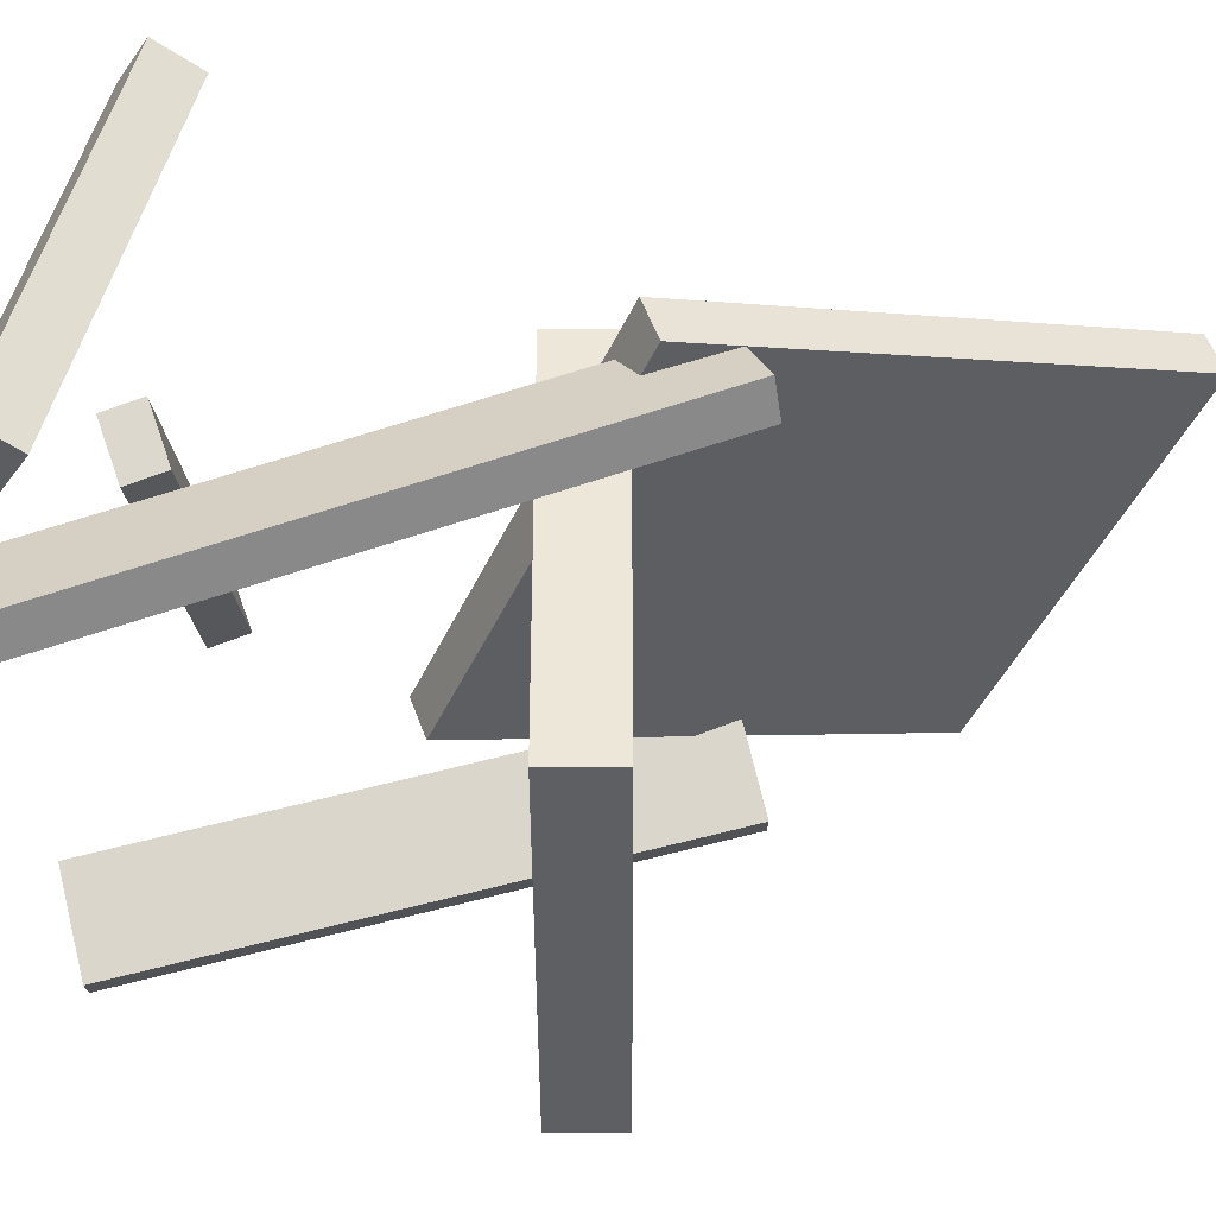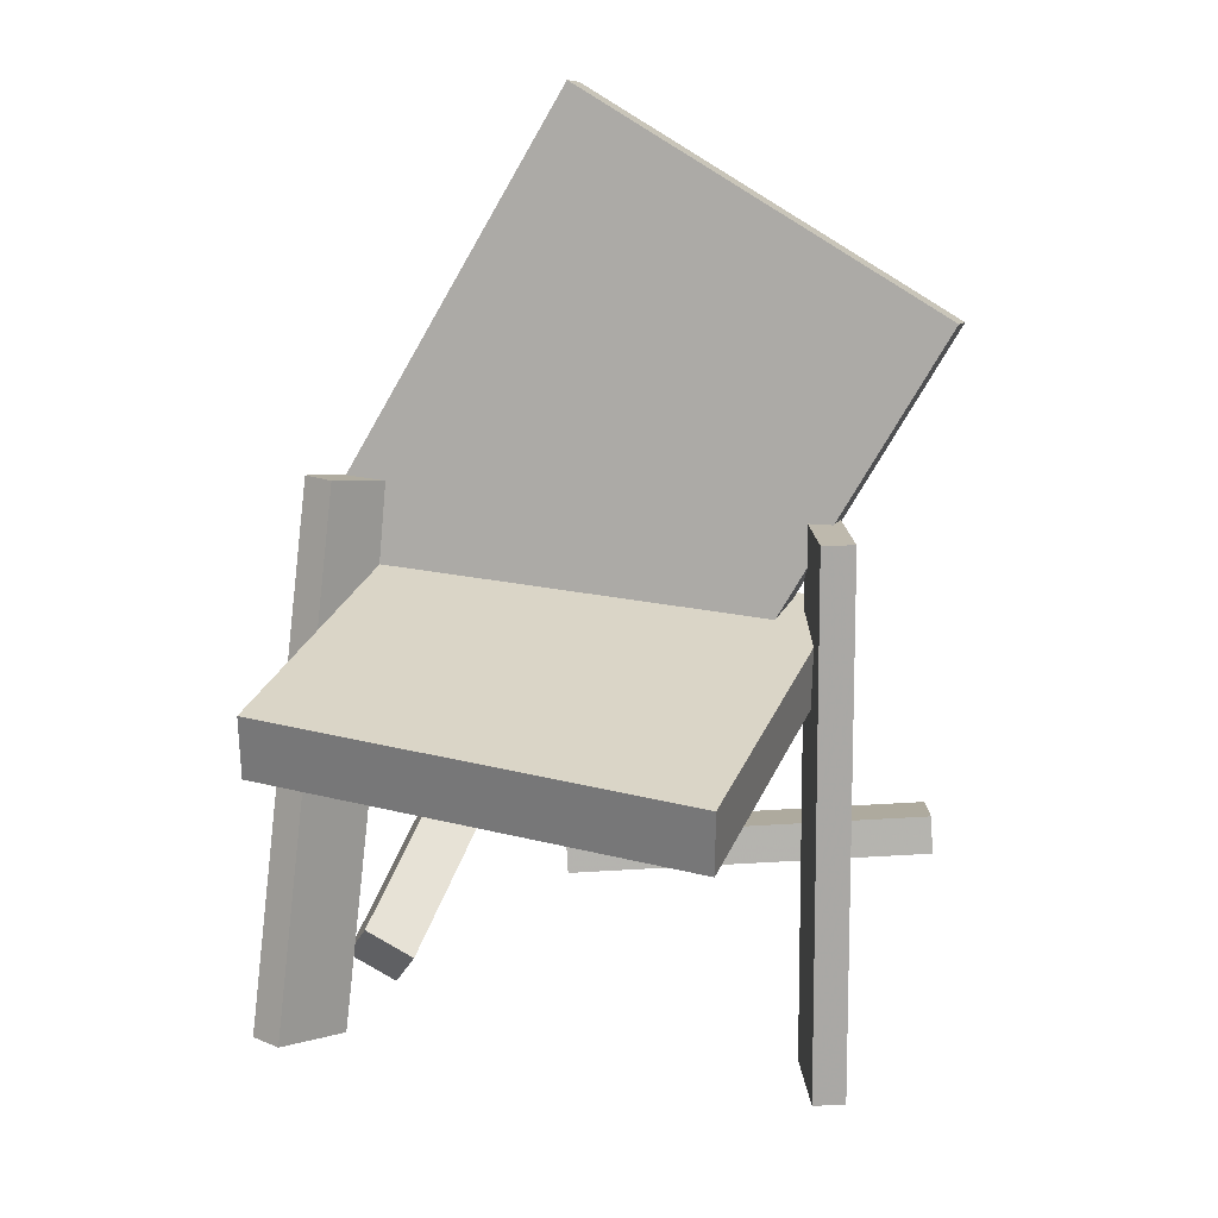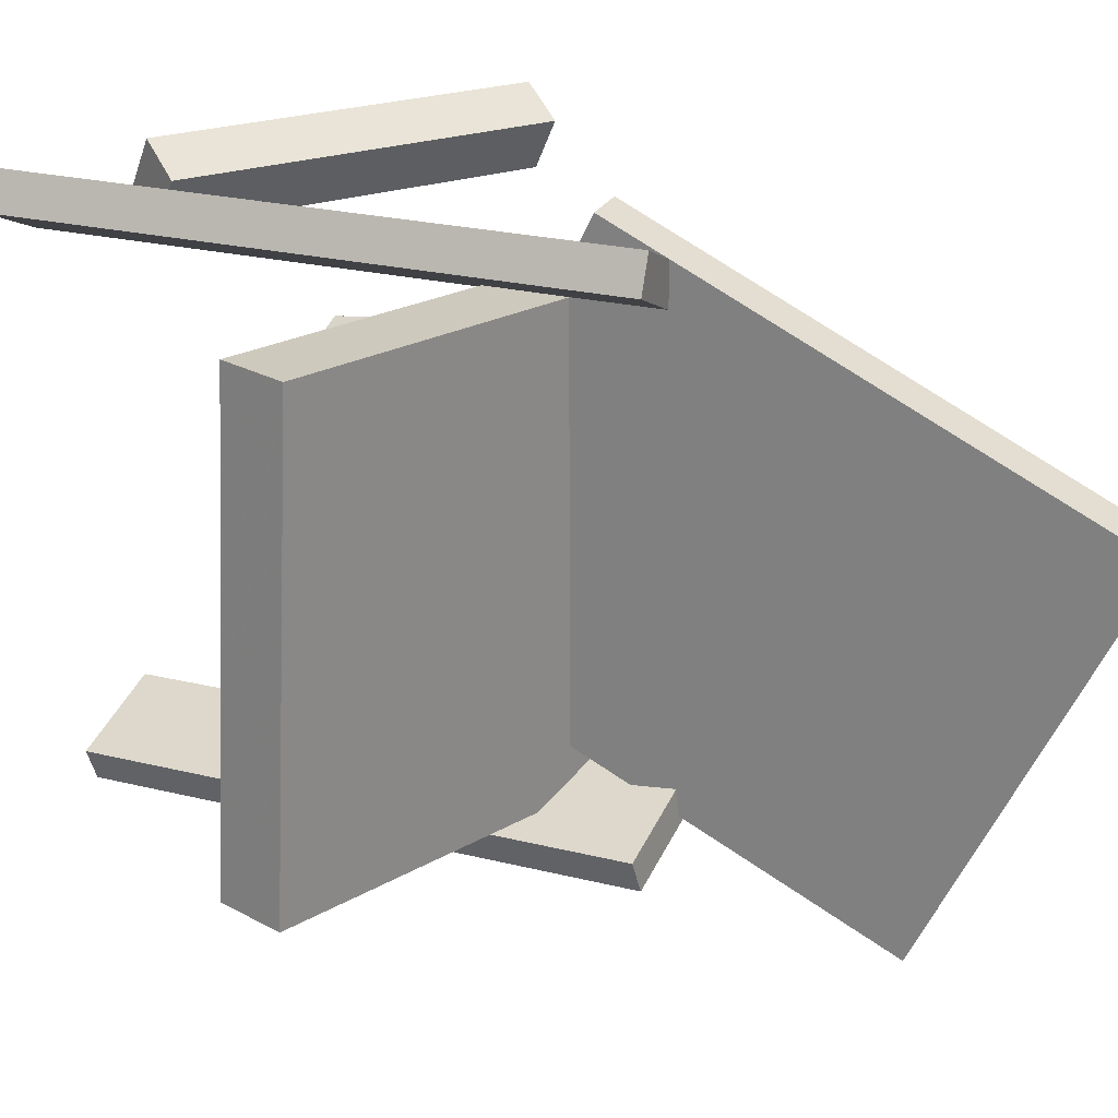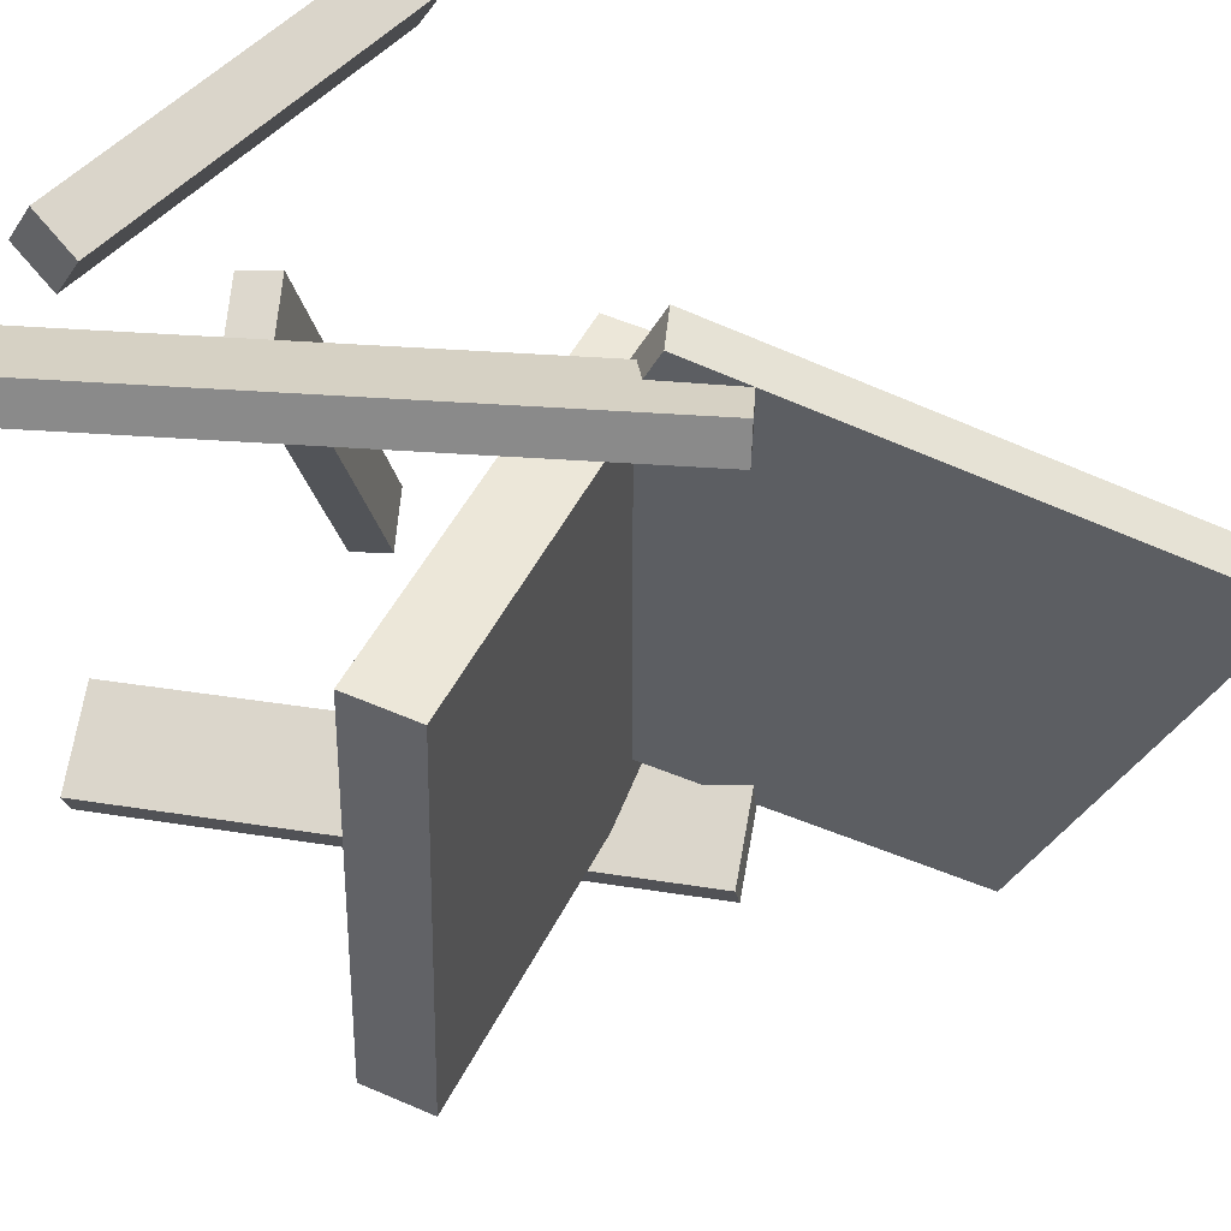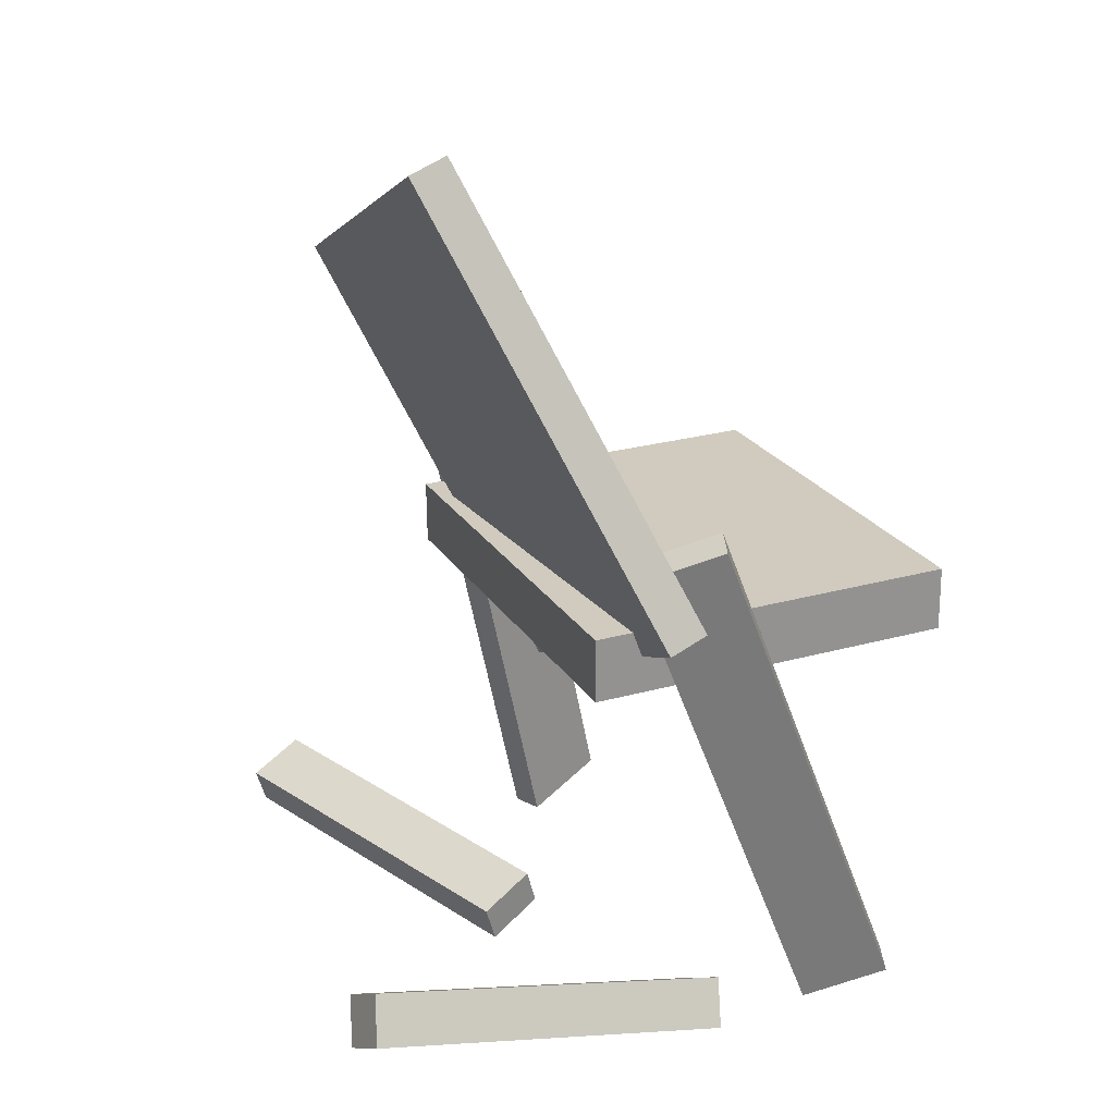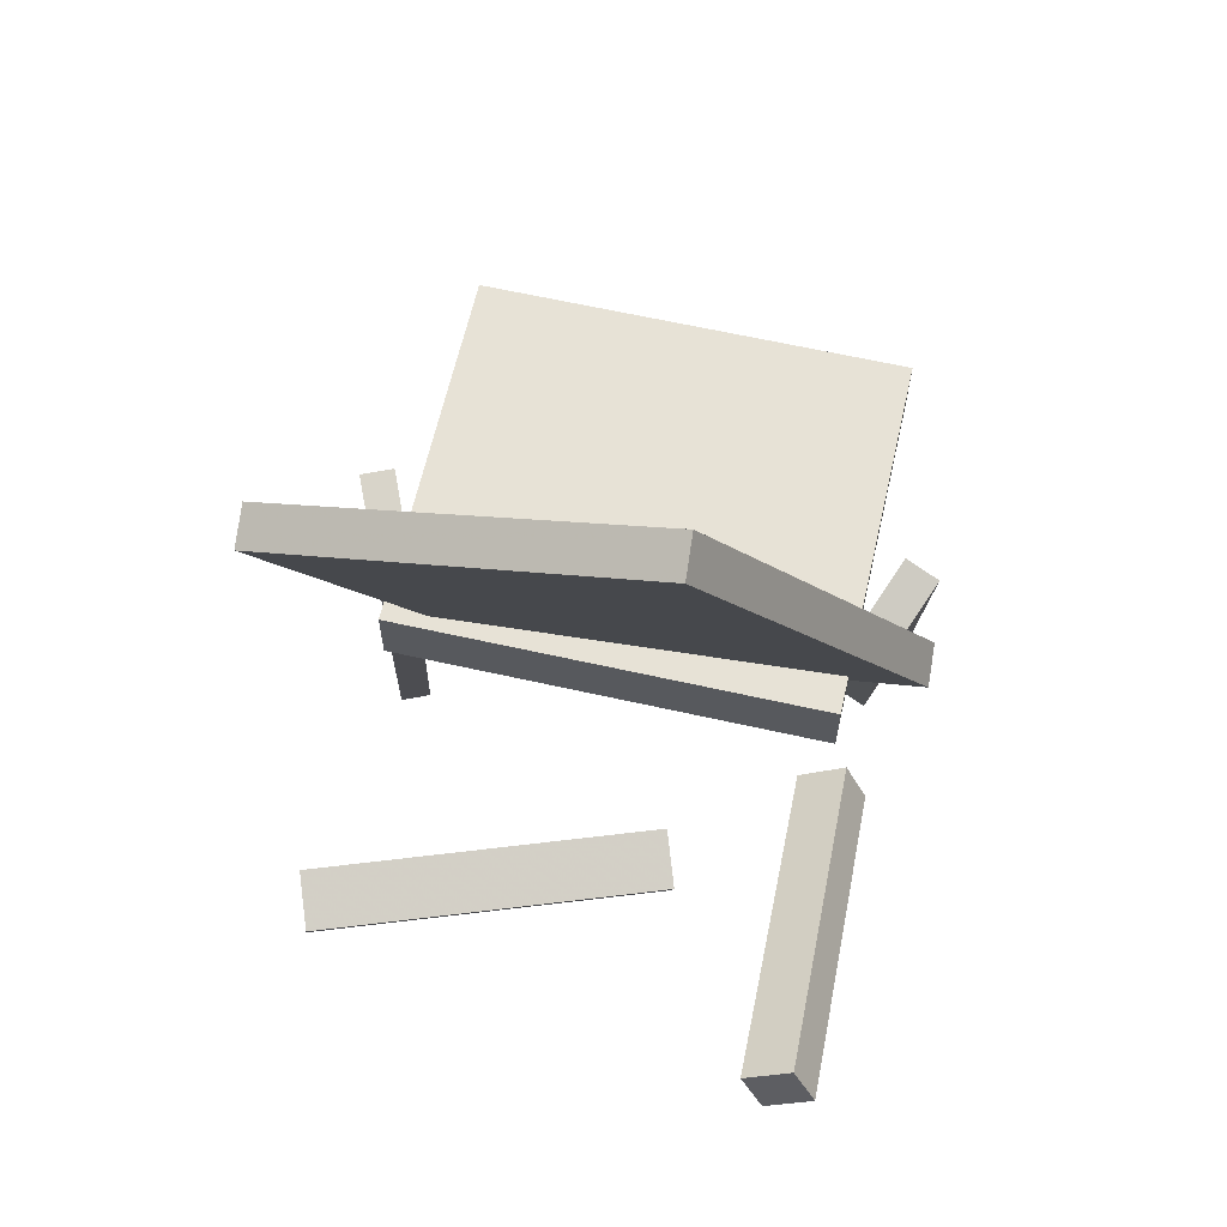
<metadata>
{"format":"obj","ext":"obj","renderer":"f3d","projection":"perspective","resolution":1024,"background":"white","views":[{"elev":53.7,"azim":90.8,"up":"+Z"},{"elev":29.8,"azim":106.4,"up":"+Y"},{"elev":25.1,"azim":132.9,"up":"+Z"},{"elev":51.7,"azim":116.3,"up":"+Z"},{"elev":23.2,"azim":-27.9,"up":"+Y"},{"elev":62.2,"azim":-80.8,"up":"+Y"}]}
</metadata>
<code>
v 0.2756 -0.06475 -0.1629
v 0.253 -0.06623 0.194
v -0.03694 -0.06904 -0.1827
v -0.05953 -0.07053 0.1742
v 0.2748 -0.01123 -0.1627
v 0.2522 -0.01272 0.1942
v -0.03768 -0.01553 -0.1825
v -0.06027 -0.01701 0.1744
f 1.0 7.0 5.0
f 1.0 3.0 7.0
f 1.0 4.0 3.0
f 1.0 2.0 4.0
f 3.0 8.0 7.0
f 3.0 4.0 8.0
f 5.0 7.0 8.0
f 5.0 8.0 6.0
f 1.0 5.0 6.0
f 1.0 6.0 2.0
f 2.0 6.0 8.0
f 2.0 8.0 4.0
v 0.1424 -0.3786 0.1736
v 0.1305 -0.3835 0.2005
v -0.02877 0.04066 0.1727
v -0.04071 0.03584 0.1996
v 0.2045 -0.3532 0.2056
v 0.1926 -0.3581 0.2326
v 0.03332 0.06607 0.2048
v 0.02138 0.06125 0.2317
f 9.0 15.0 13.0
f 9.0 11.0 15.0
f 9.0 12.0 11.0
f 9.0 10.0 12.0
f 11.0 16.0 15.0
f 11.0 12.0 16.0
f 13.0 15.0 16.0
f 13.0 16.0 14.0
f 9.0 13.0 14.0
f 9.0 14.0 10.0
f 10.0 14.0 16.0
f 10.0 16.0 12.0
v 0.02161 -0.1511 -0.078
v -0.02962 -0.01242 0.2366
v -0.1069 0.1953 -0.2517
v -0.1582 0.334 0.06297
v 0.05363 -0.1393 -0.07802
v 0.002407 -0.0005447 0.2366
v -0.07492 0.2071 -0.2517
v -0.1261 0.3459 0.06295
f 17.0 23.0 21.0
f 17.0 19.0 23.0
f 17.0 20.0 19.0
f 17.0 18.0 20.0
f 19.0 24.0 23.0
f 19.0 20.0 24.0
f 21.0 23.0 24.0
f 21.0 24.0 22.0
f 17.0 21.0 22.0
f 17.0 22.0 18.0
f 18.0 22.0 24.0
f 18.0 24.0 20.0
v -0.2691 -0.3325 0.1593
v -0.2651 -0.3092 0.2008
v -0.2601 -0.2973 0.1386
v -0.2561 -0.274 0.1801
v 0.03719 -0.4043 0.1707
v 0.04112 -0.3809 0.2121
v 0.0462 -0.3691 0.15
v 0.05013 -0.3457 0.1914
f 25.0 31.0 29.0
f 25.0 27.0 31.0
f 25.0 28.0 27.0
f 25.0 26.0 28.0
f 27.0 32.0 31.0
f 27.0 28.0 32.0
f 29.0 31.0 32.0
f 29.0 32.0 30.0
f 25.0 29.0 30.0
f 25.0 30.0 26.0
f 26.0 30.0 32.0
f 26.0 32.0 28.0
v -0.05547 -0.292 0.04735
v -0.04525 -0.3225 0.04248
v -0.1481 -0.2759 -0.2478
v -0.1379 -0.3064 -0.2526
v -0.1015 -0.3096 0.06085
v -0.09127 -0.3401 0.05597
v -0.1942 -0.2935 -0.2343
v -0.184 -0.324 -0.2391
f 33.0 39.0 37.0
f 33.0 35.0 39.0
f 33.0 36.0 35.0
f 33.0 34.0 36.0
f 35.0 40.0 39.0
f 35.0 36.0 40.0
f 37.0 39.0 40.0
f 37.0 40.0 38.0
f 33.0 37.0 38.0
f 33.0 38.0 34.0
f 34.0 38.0 40.0
f 34.0 40.0 36.0
v -0.03034 0.05326 -0.1528
v 0.04412 0.07377 -0.1799
v -0.03935 0.05302 -0.1777
v 0.03512 0.07353 -0.2048
v 0.07561 -0.3767 -0.187
v 0.1501 -0.3562 -0.2141
v 0.0666 -0.3769 -0.2119
v 0.1411 -0.3564 -0.239
f 41.0 47.0 45.0
f 41.0 43.0 47.0
f 41.0 44.0 43.0
f 41.0 42.0 44.0
f 43.0 48.0 47.0
f 43.0 44.0 48.0
f 45.0 47.0 48.0
f 45.0 48.0 46.0
f 41.0 45.0 46.0
f 41.0 46.0 42.0
f 42.0 46.0 48.0
f 42.0 48.0 44.0

</code>
